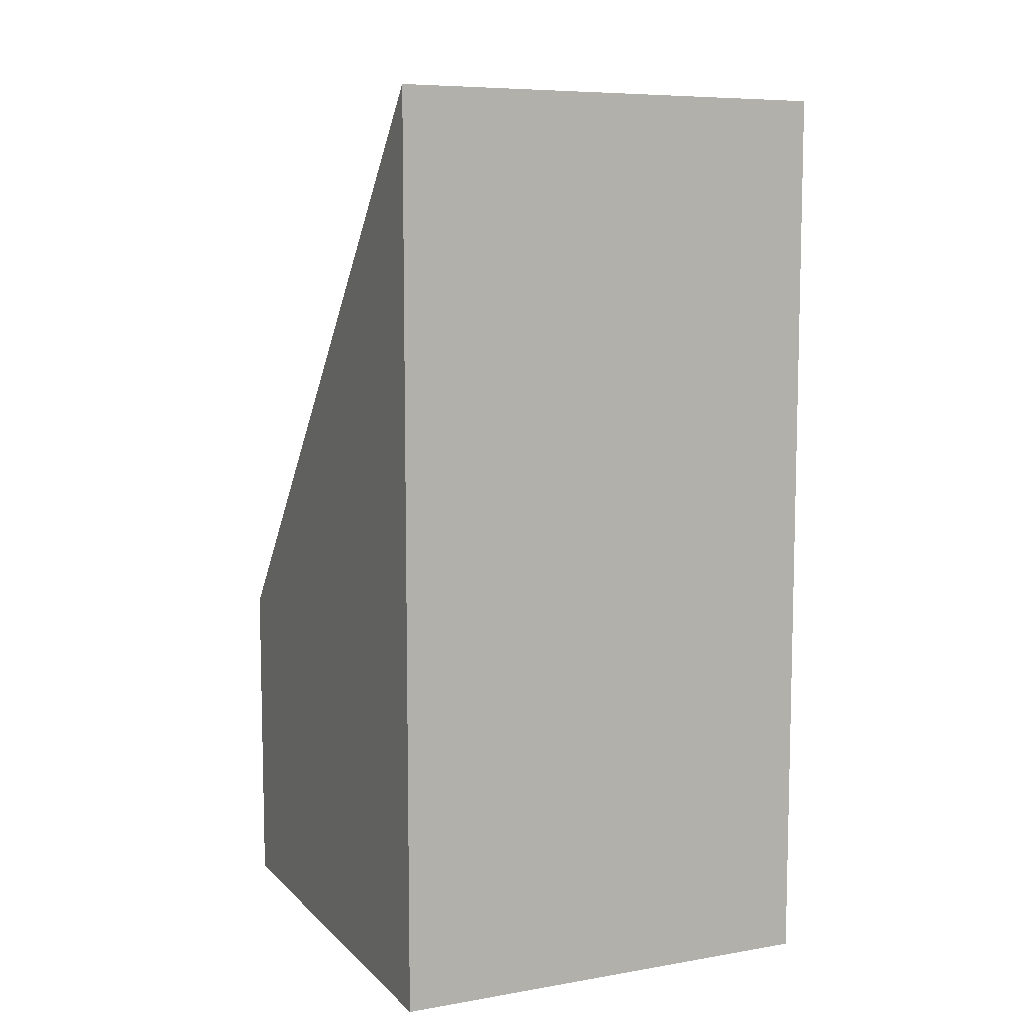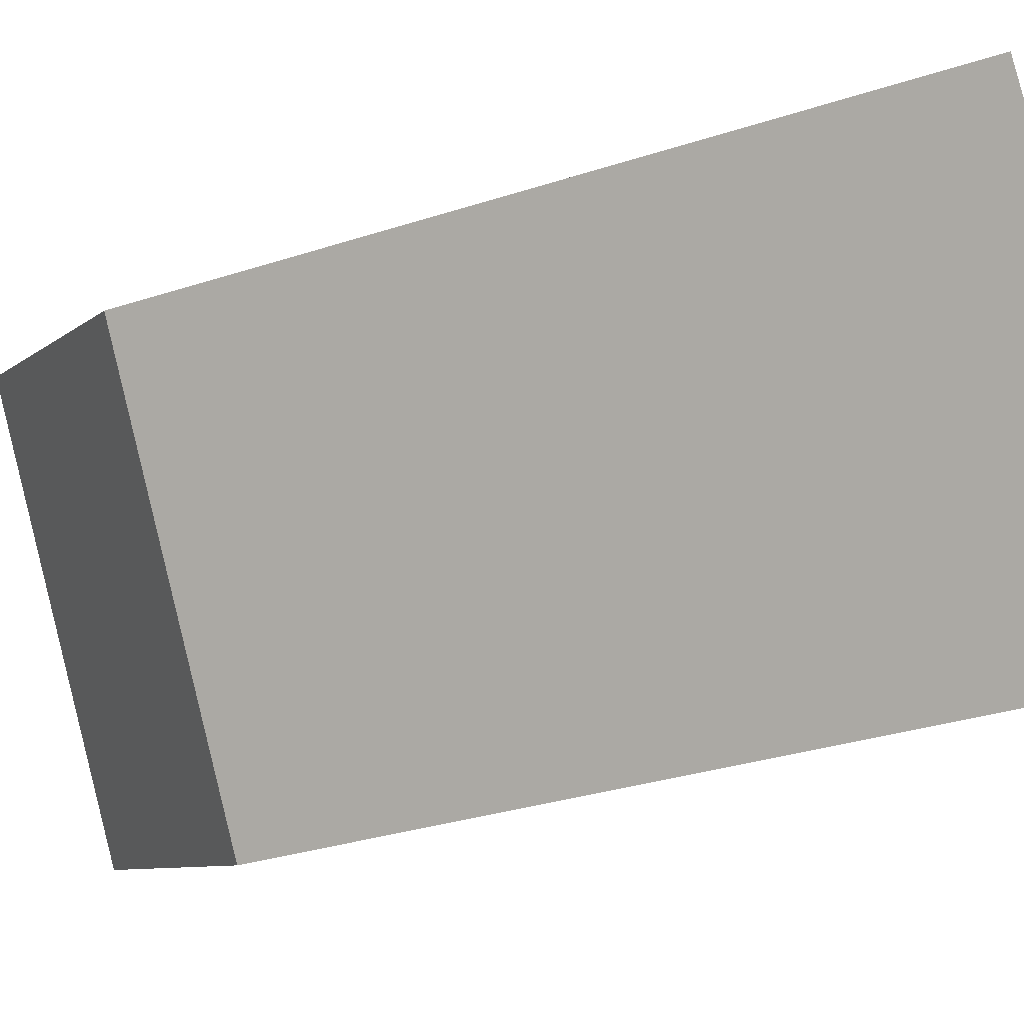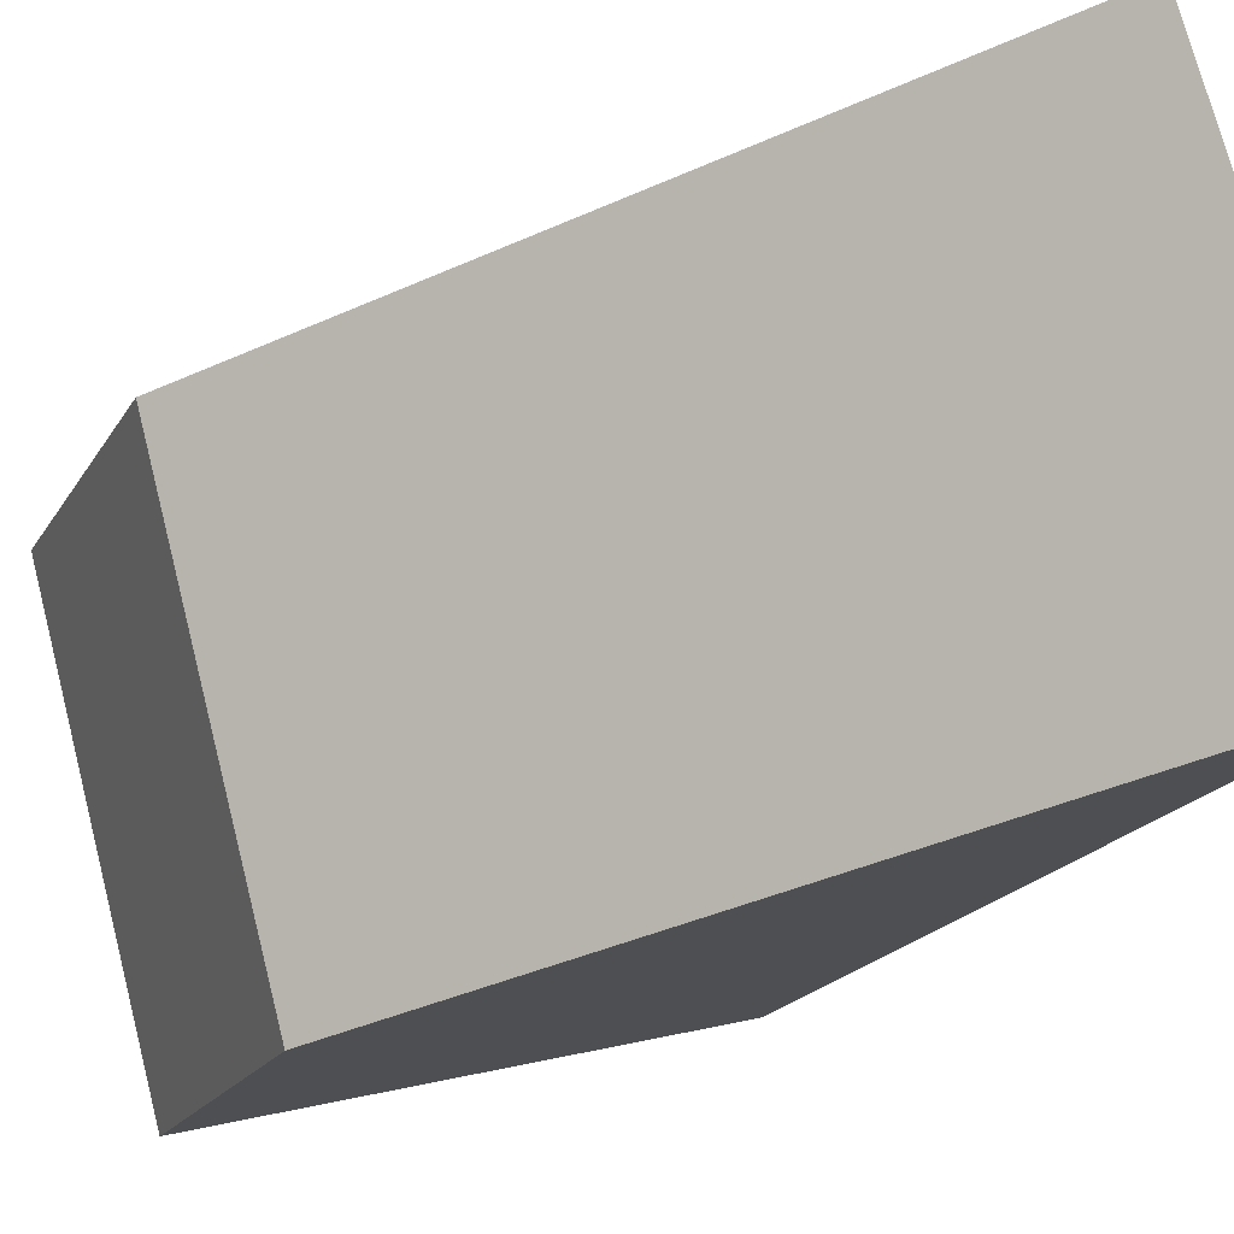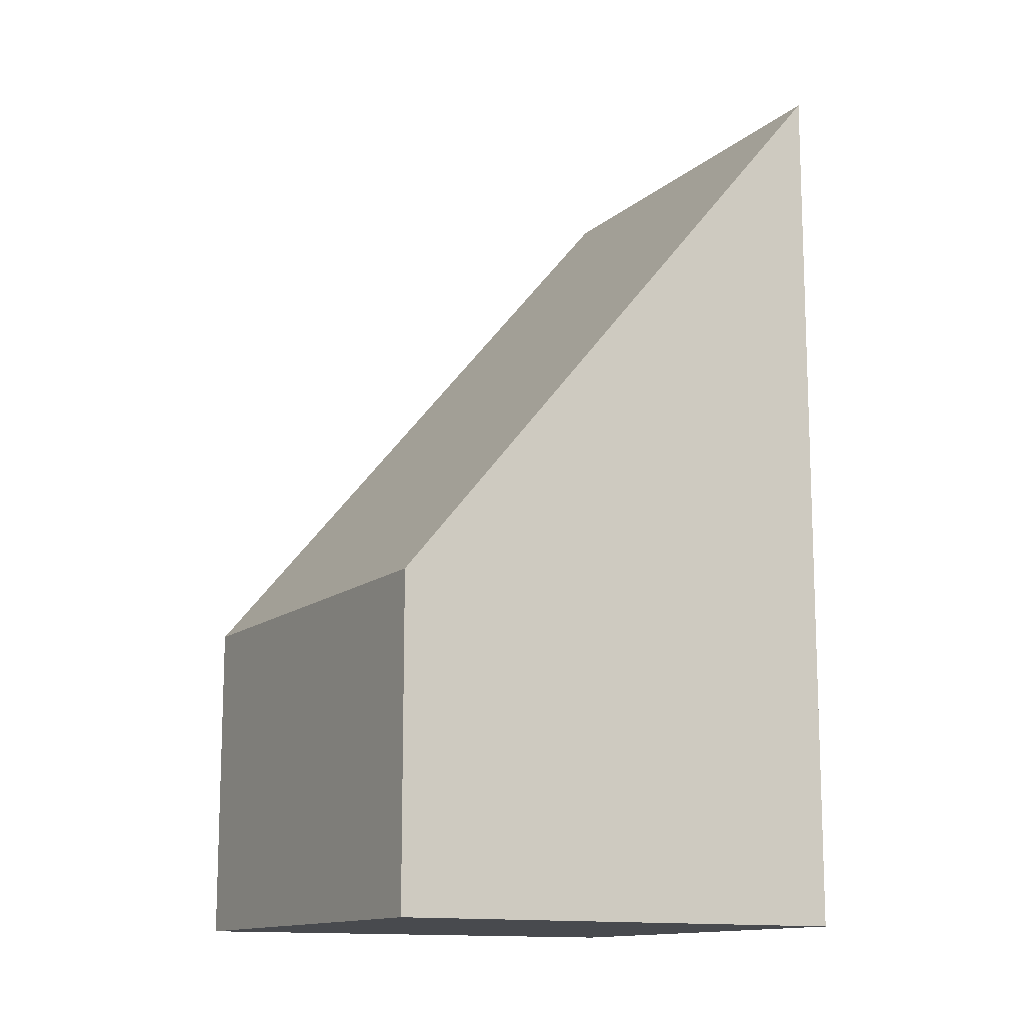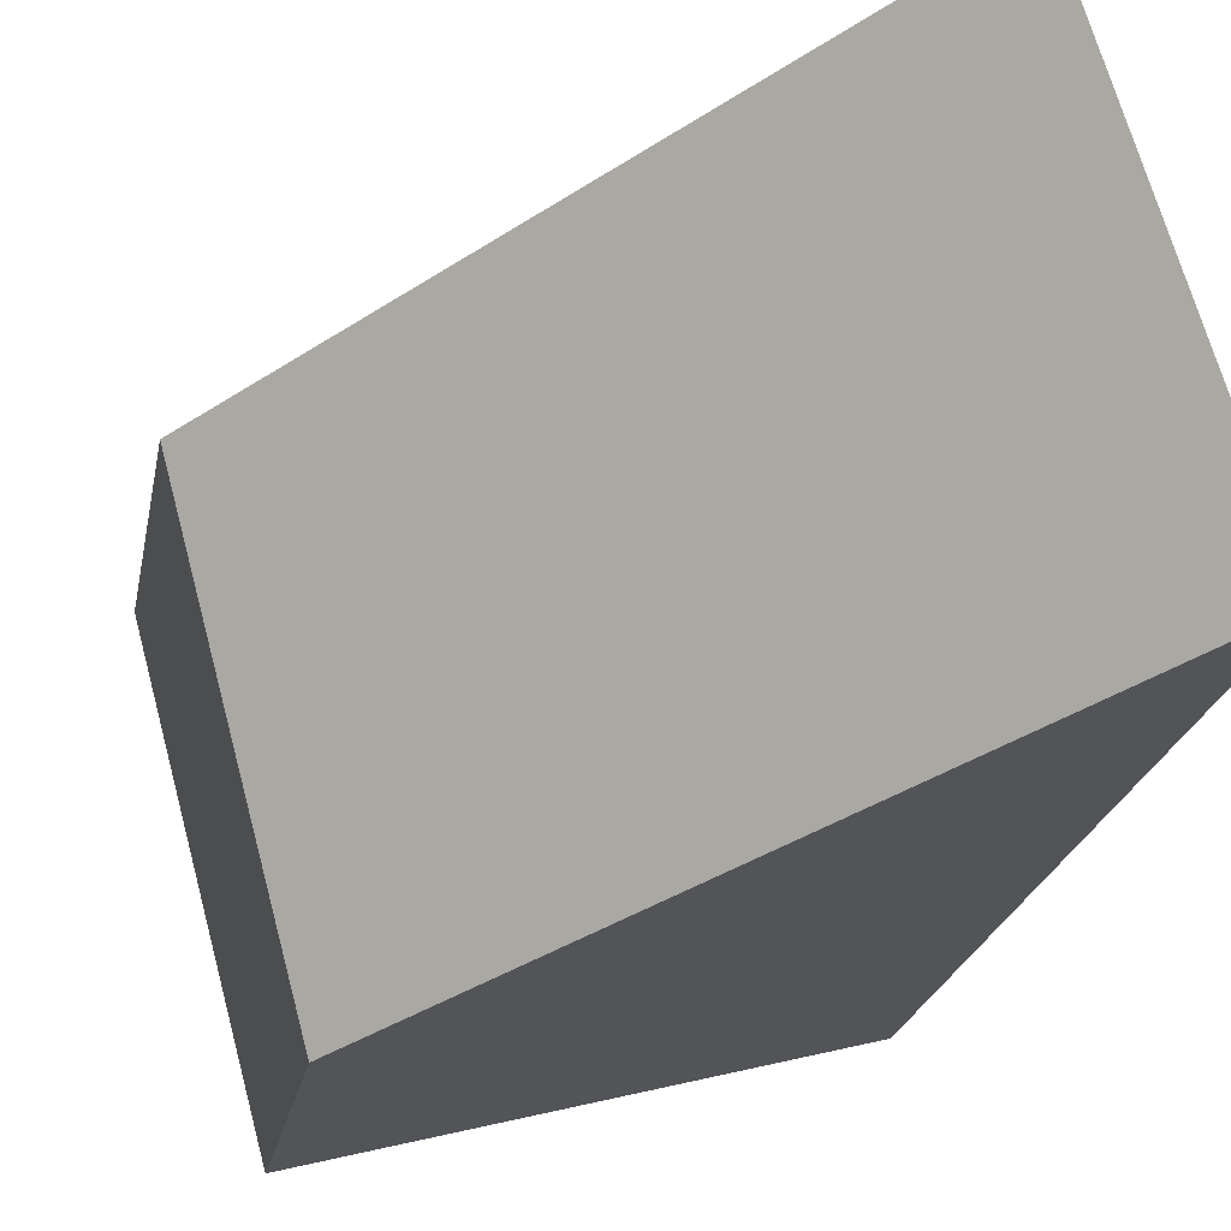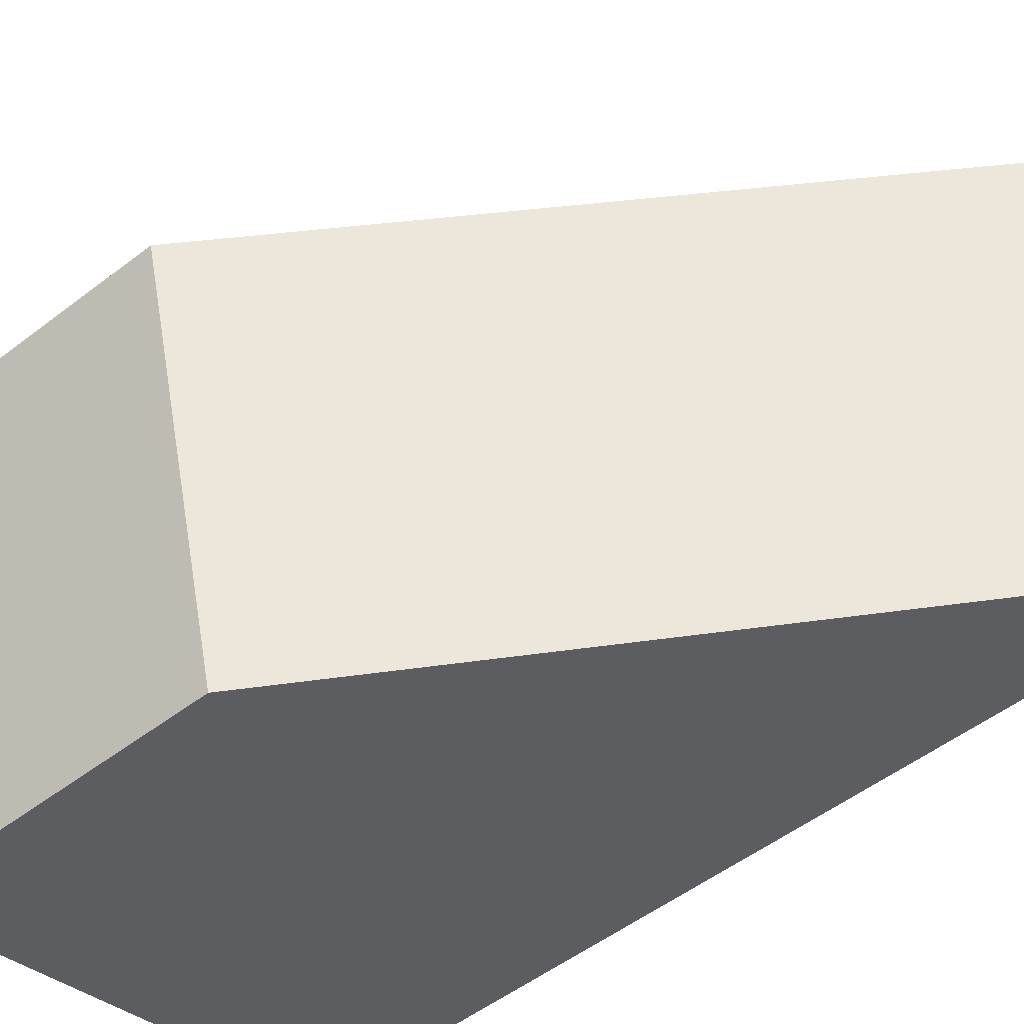
<metadata>
{"format":"obj","ext":"obj","renderer":"f3d","projection":"perspective","resolution":1024,"background":"white","views":[{"elev":9.3,"azim":-99.1,"up":"+Y"},{"elev":-7.5,"azim":155.5,"up":"+Z"},{"elev":-18.4,"azim":159.1,"up":"+Z"},{"elev":-13.1,"azim":165.1,"up":"+Y"},{"elev":-21.5,"azim":169.9,"up":"+Z"},{"elev":-51.7,"azim":129.9,"up":"+Z"}]}
</metadata>
<code>
v  4.915 3.401 -1.281
v  1.273 9.345 4.409
v  6.119 3.401 3.215
v  0 9.451 5.787e-16
v  6.119 -1.969e-16 3.215
v  4.915 7.844e-17 -1.281
v  0 0 0
v  1.273 -2.7e-16 4.409
g defaultobject
f 1 2 3
f 2 1 4
f 5 1 3
f 1 5 6
f 1 7 4
f 7 1 6
f 7 2 4
f 2 7 8
f 8 3 2
f 3 8 5
f 8 6 5
f 6 8 7

</code>
